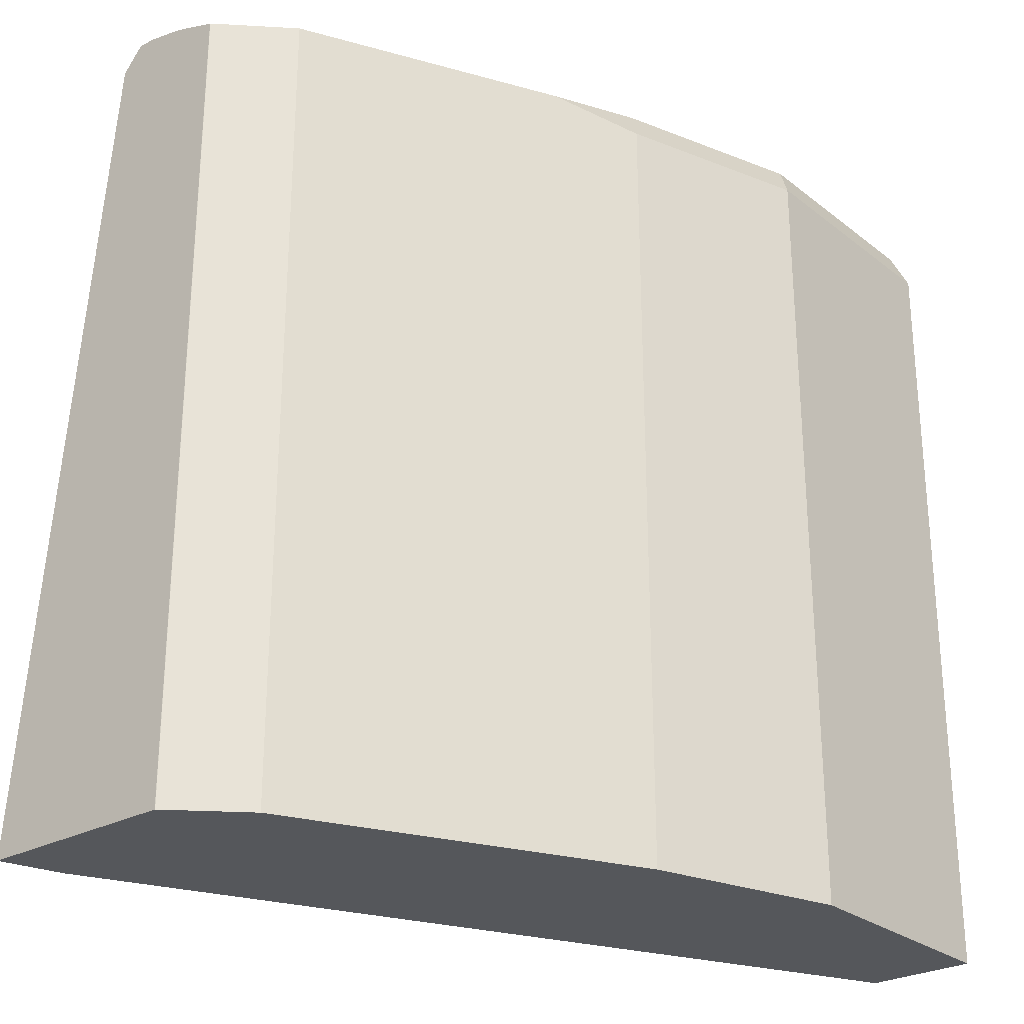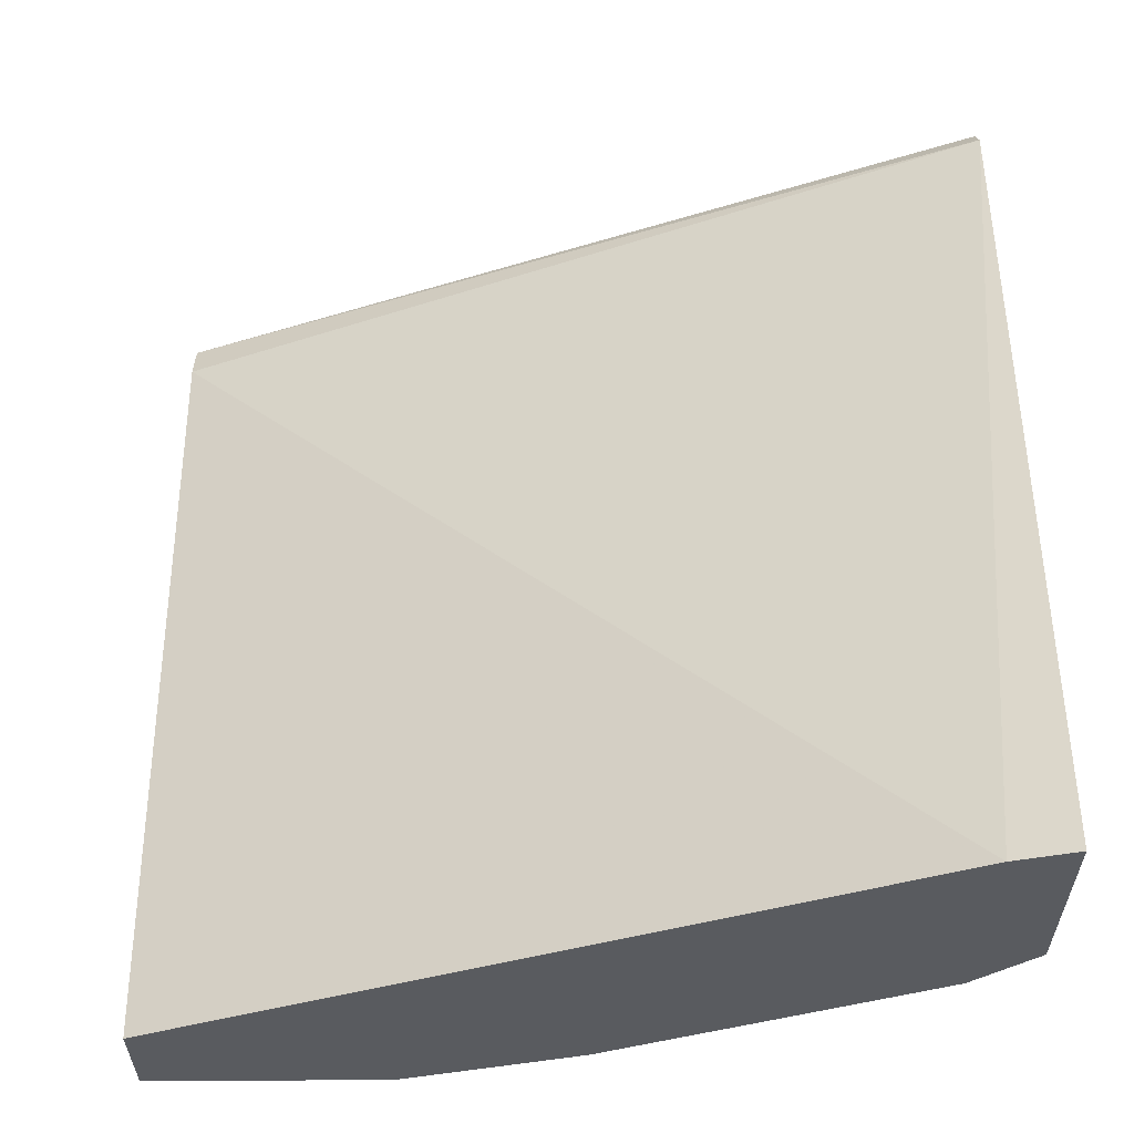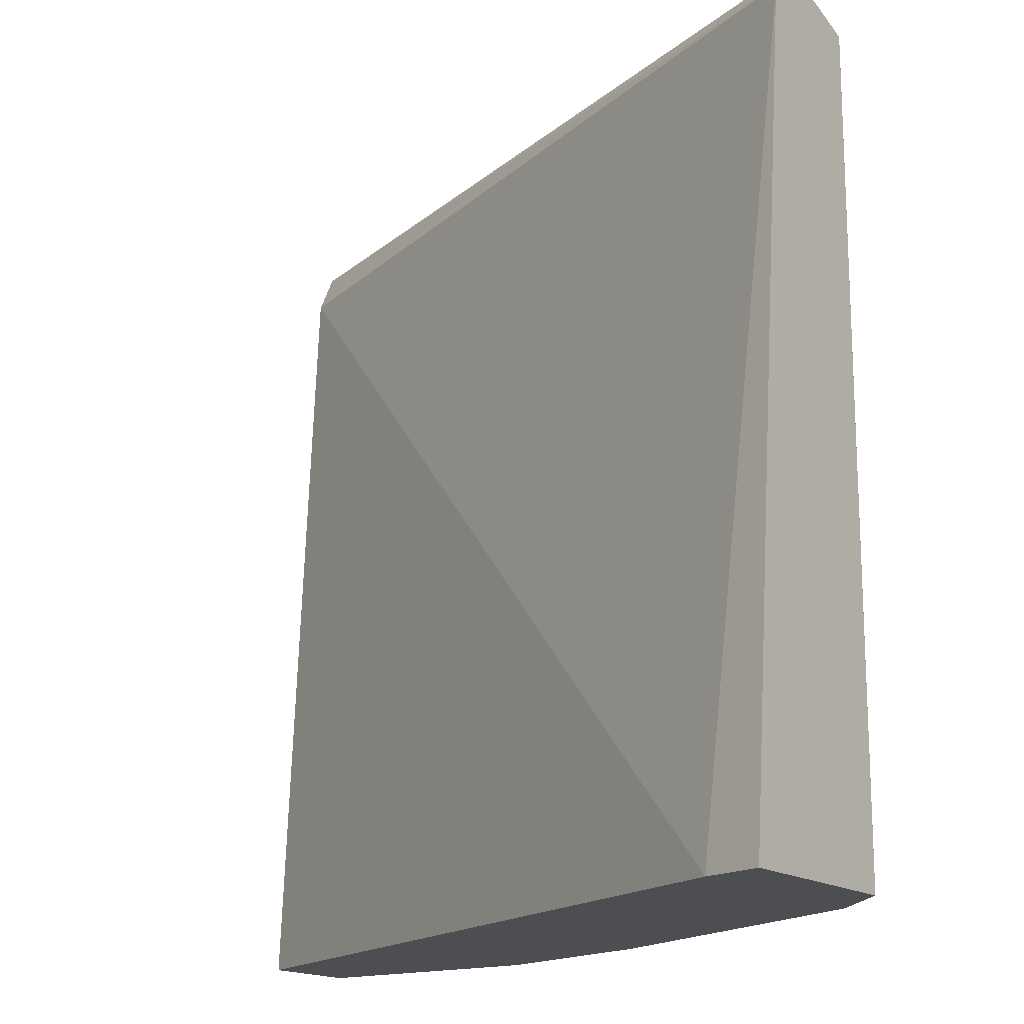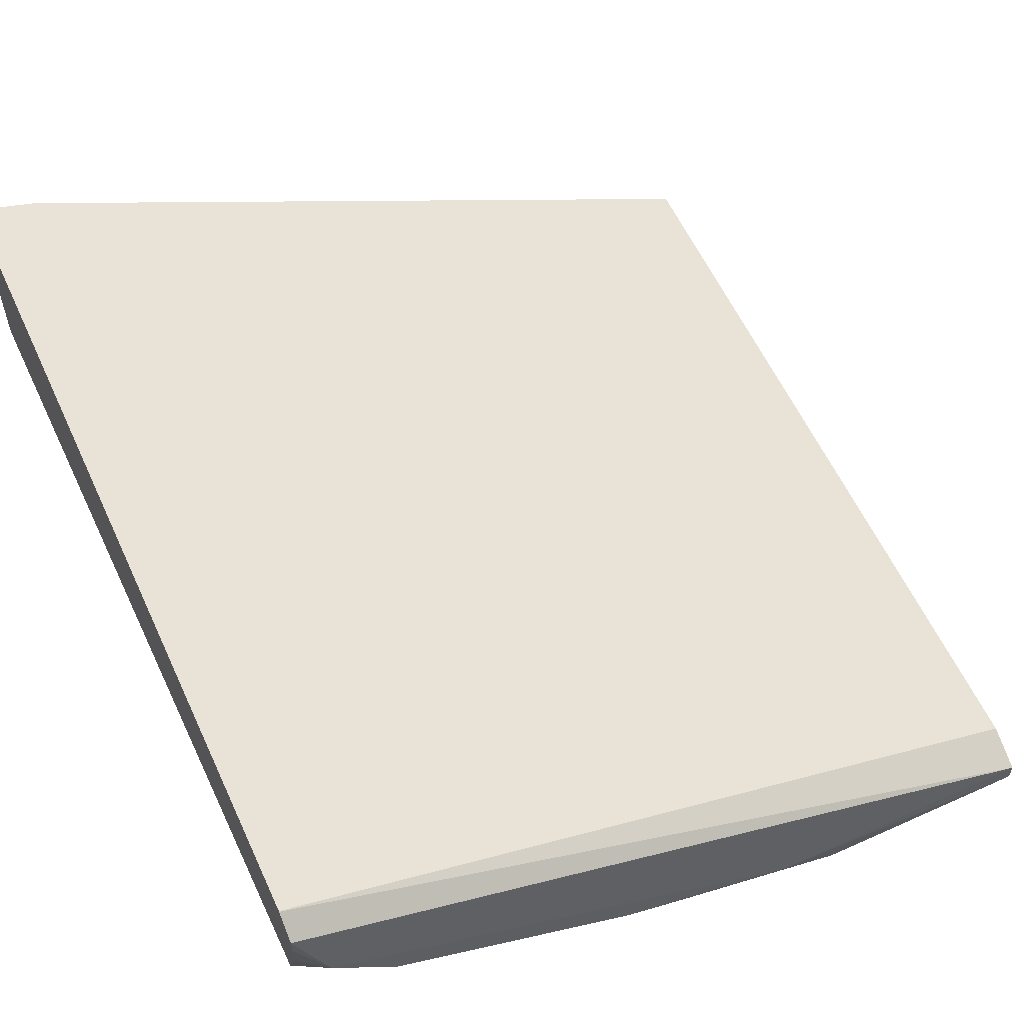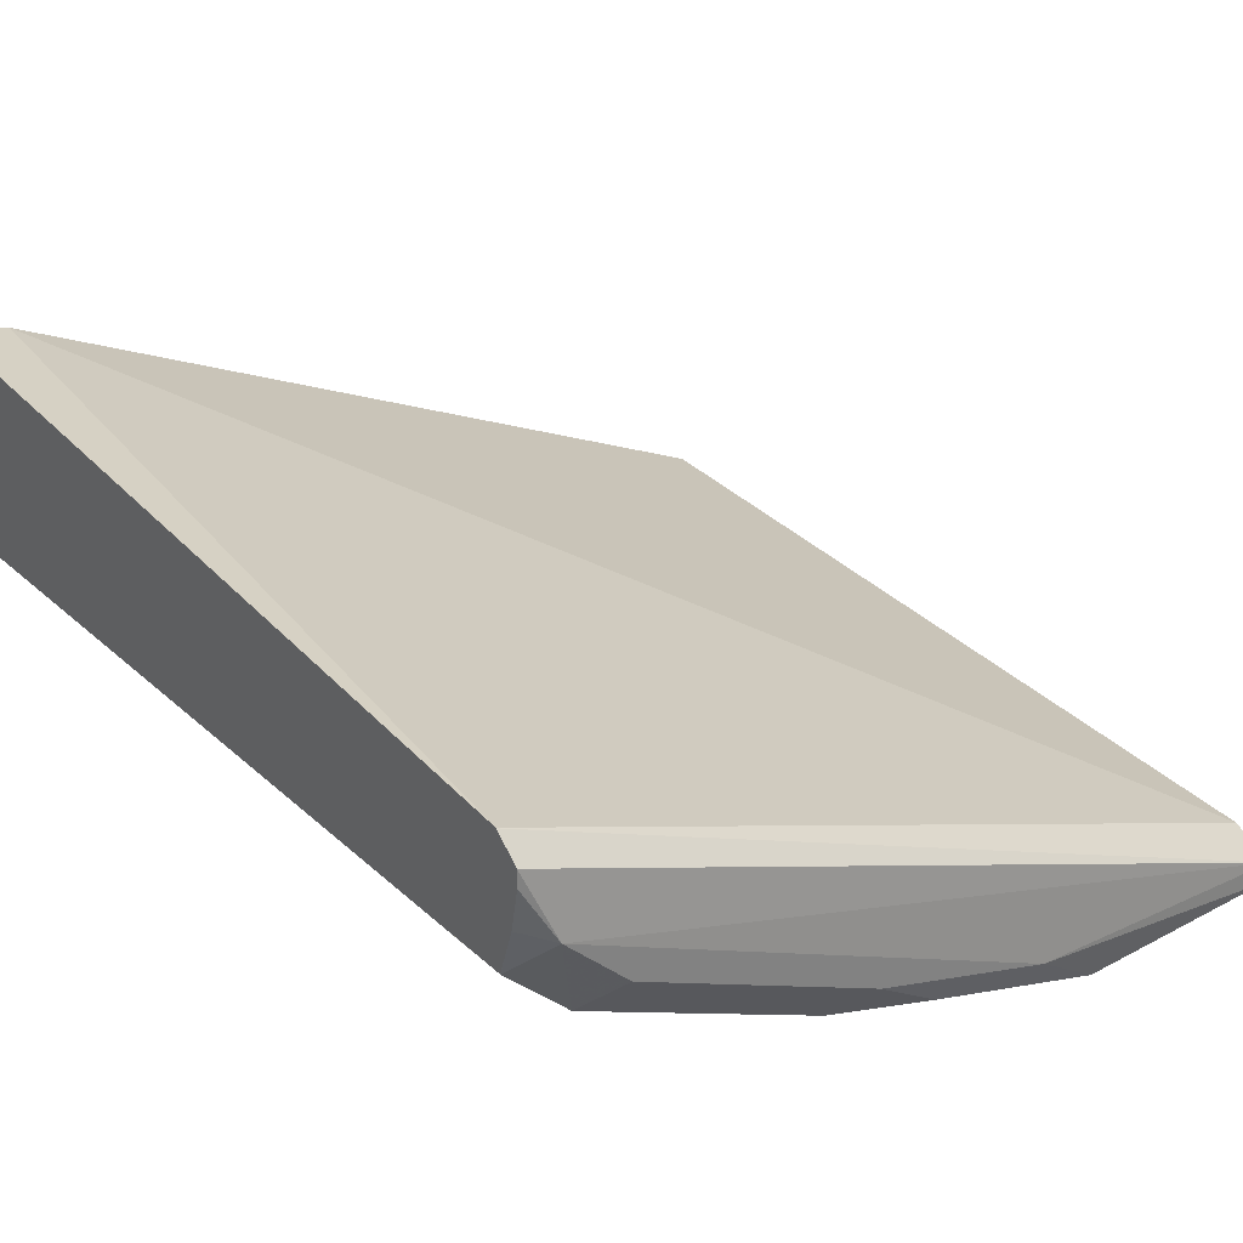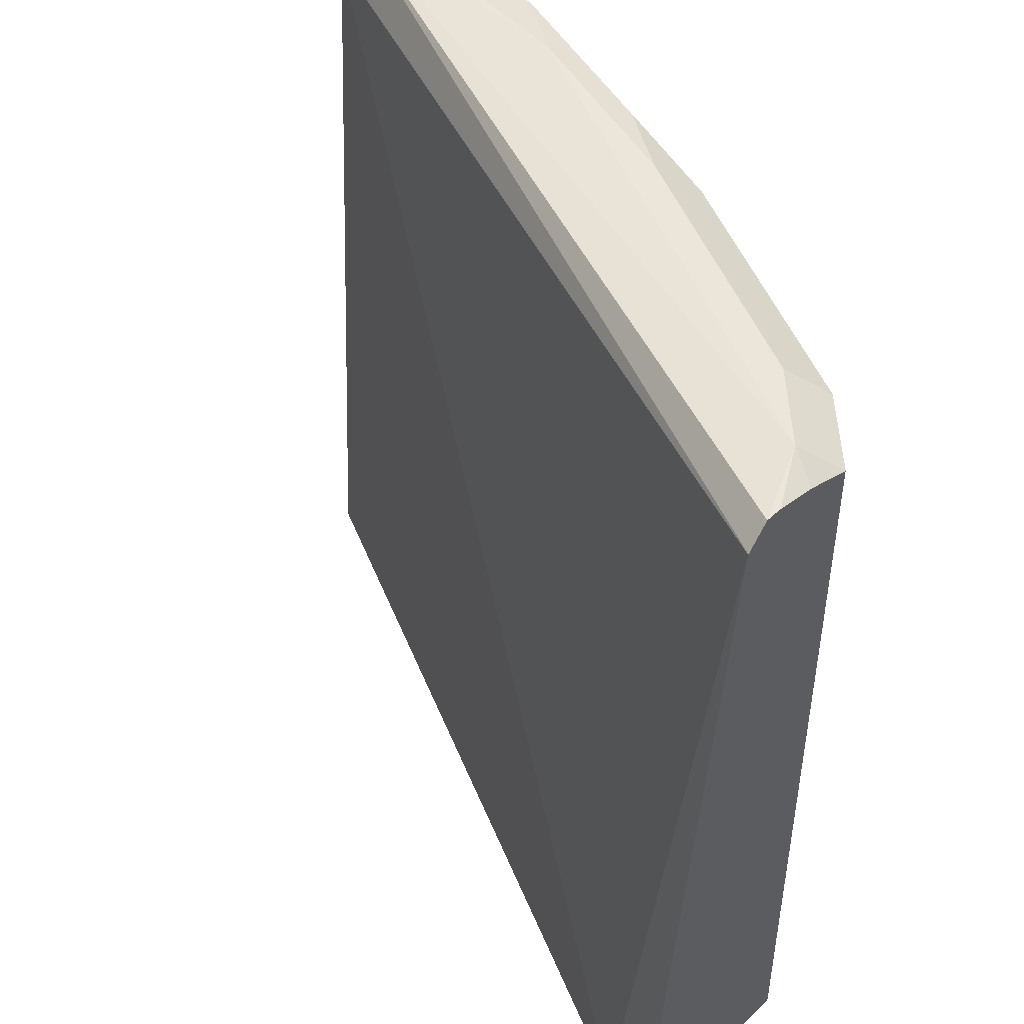
<metadata>
{"format":"obj","ext":"obj","renderer":"f3d","projection":"perspective","resolution":1024,"background":"white","views":[{"elev":-27.0,"azim":130.0,"up":"+Y"},{"elev":57.8,"azim":-0.3,"up":"+Z"},{"elev":-16.5,"azim":34.9,"up":"+Y"},{"elev":56.8,"azim":154.9,"up":"+Z"},{"elev":30.3,"azim":142.3,"up":"+Z"},{"elev":47.7,"azim":43.2,"up":"+Y"}]}
</metadata>
<code>
v 0.005326 0.5836 -0.6349
v -0.002653 0.5856 -0.6492
v 0.005326 0.5836 -0.6306
v 0.005326 0.5816 -0.6452
v -0.01857 0.5856 -0.6651
v -0.1298 0.5856 -0.7128
v -0.2058 0.583 -0.7208
v 0.005284 0.5777 -0.6572
v -0.01061 0.5777 -0.6731
v 0.005326 0.5778 -0.6254
v 0.005326 0.5777 -0.6569
v -0.08217 0.5856 -0.6969
v -0.0424 0.5777 -0.689
v -0.1007 0.583 -0.7102
v -0.1484 0.583 -0.7261
v -0.2058 0.583 -0.7261
v 0.005326 0.5777 -0.6254
v -0.2058 0.573 -0.7158
v 0.005326 0.5776 -0.6571
v 0.005284 0.3678 -0.6572
v -0.01061 0.3678 -0.6731
v -0.01381 0.3678 -0.6747
v -0.07421 0.5777 -0.7049
v -0.0424 0.3678 -0.689
v -0.09331 0.3678 -0.7144
v -0.1431 0.5724 -0.7314
v -0.2058 0.5724 -0.7314
v -0.2058 0.5724 -0.7155
v 0.005326 0.5776 -0.6253
v 0.005326 0.3678 -0.6571
v -0.09542 0.5724 -0.7155
v -0.09542 0.3678 -0.7155
v -0.1431 0.3678 -0.7314
v -0.2058 0.3678 -0.7314
v -0.2058 0.3678 -0.7038
v -0.01032 0.3678 -0.6098
v 0.005326 0.3678 -0.6049
f 20 30 37
f 17 28 29
f 17 18 28
f 15 27 16
f 15 26 27
f 14 26 15
f 9 21 22
f 13 22 24
f 13 25 23
f 13 24 25
f 12 23 14
f 12 13 23
f 9 22 13
f 20 37 36
f 14 23 26
f 20 36 35
f 23 31 26
f 20 34 33
f 29 36 37
f 28 36 29
f 28 35 36
f 26 34 27
f 26 33 34
f 26 32 33
f 20 35 34
f 26 31 32
f 23 25 31
f 20 22 21
f 20 24 22
f 20 25 24
f 20 32 25
f 20 33 32
f 25 32 31
f 8 20 21
f 8 21 9
f 8 19 30
f 2 7 3
f 2 6 7
f 2 12 6
f 2 5 12
f 1 4 2
f 1 11 4
f 2 4 8
f 1 19 11
f 1 29 37
f 1 17 29
f 1 10 17
f 1 3 10
f 1 2 3
f 8 30 20
f 1 37 30
f 2 8 9
f 1 30 19
f 3 7 10
f 8 11 19
f 2 9 5
f 7 18 17
f 7 28 18
f 7 35 28
f 7 27 34
f 7 16 27
f 7 34 35
f 6 16 7
f 6 15 16
f 6 14 15
f 6 12 14
f 5 13 12
f 7 17 10
f 5 9 13
f 4 11 8

</code>
